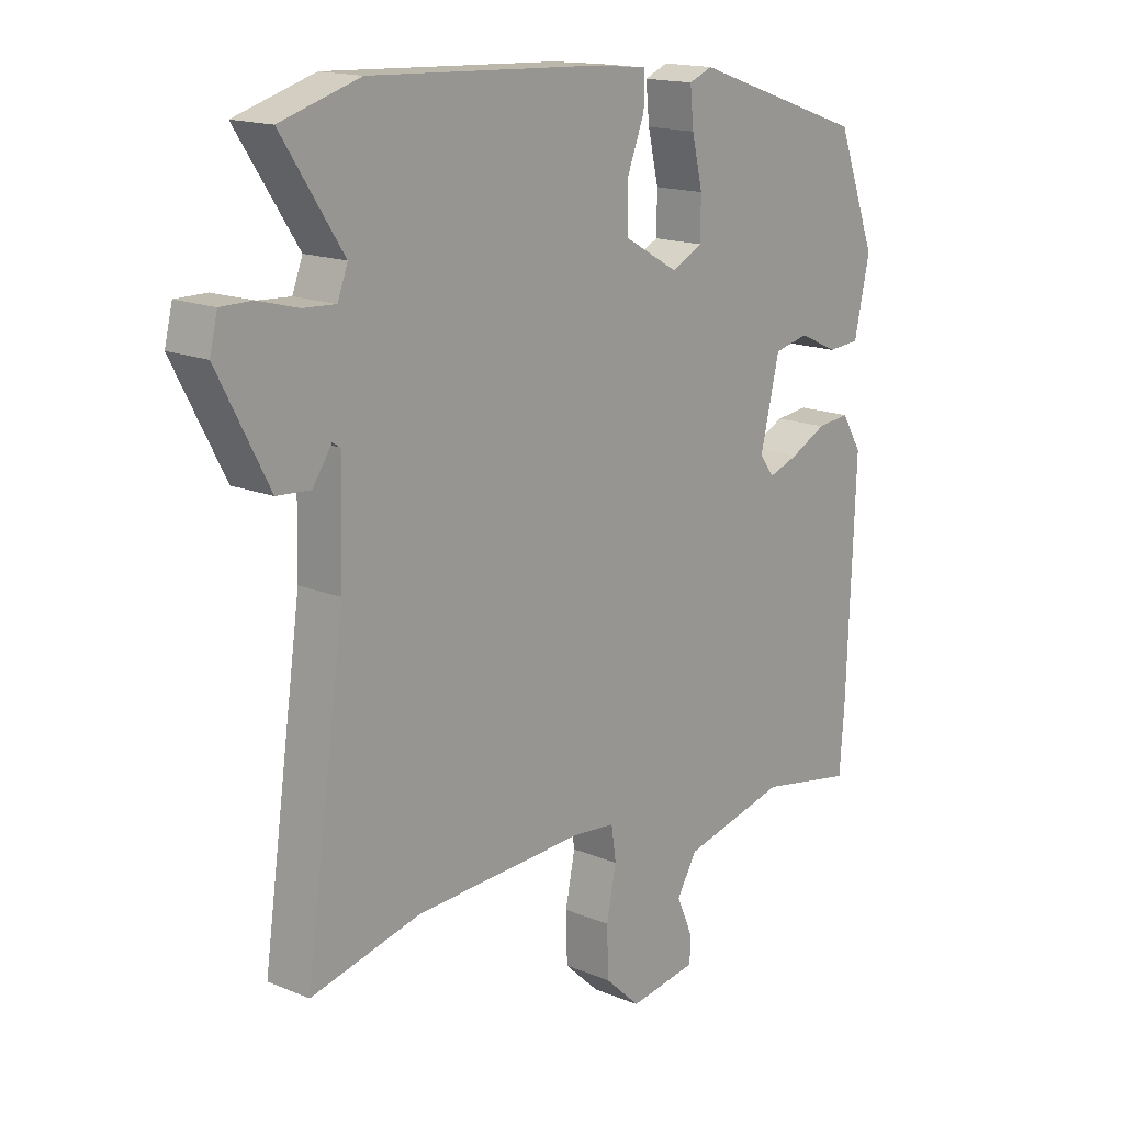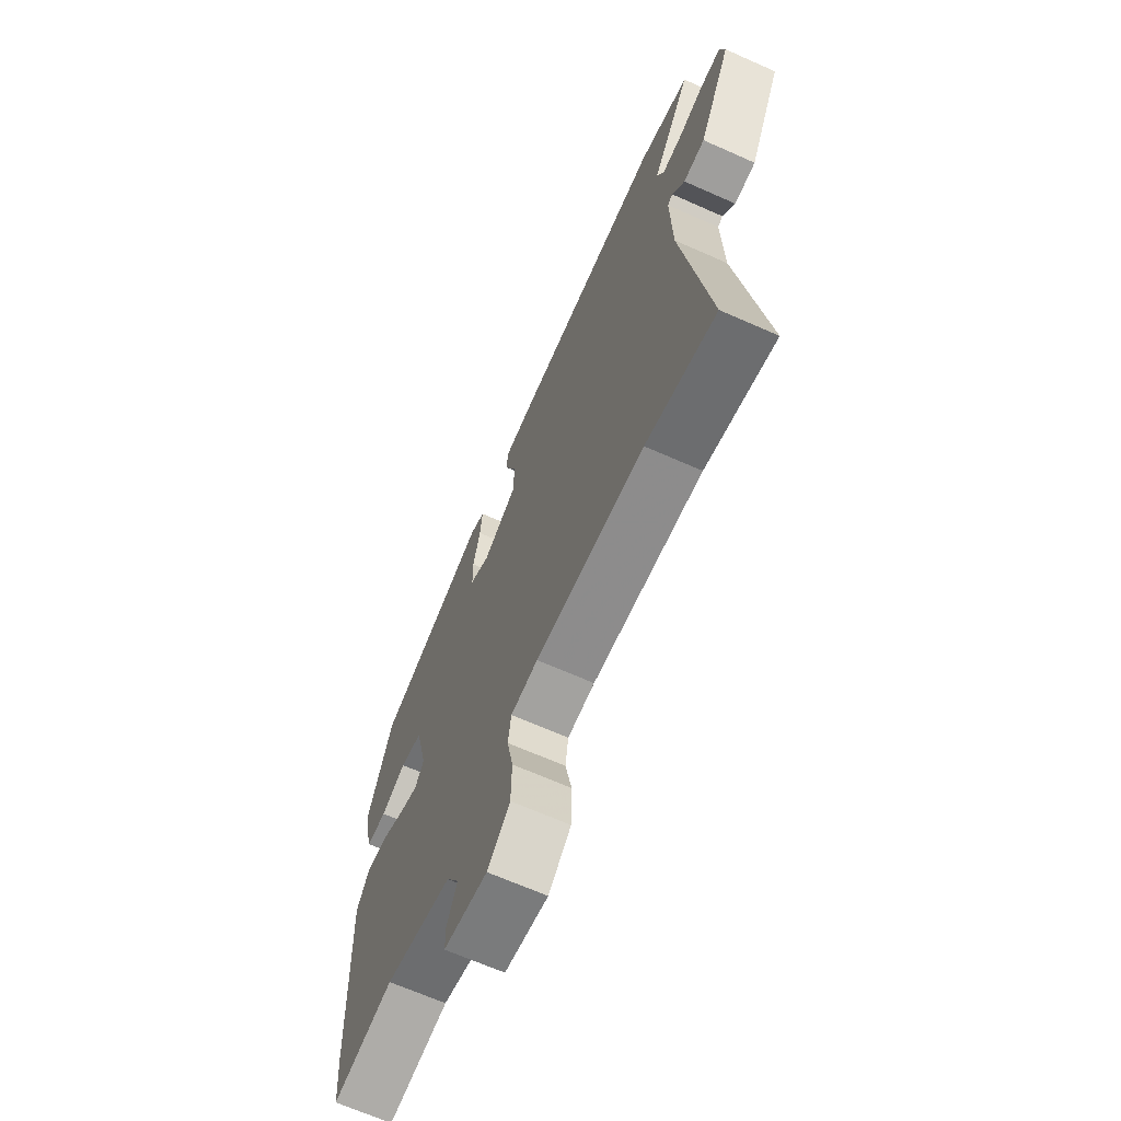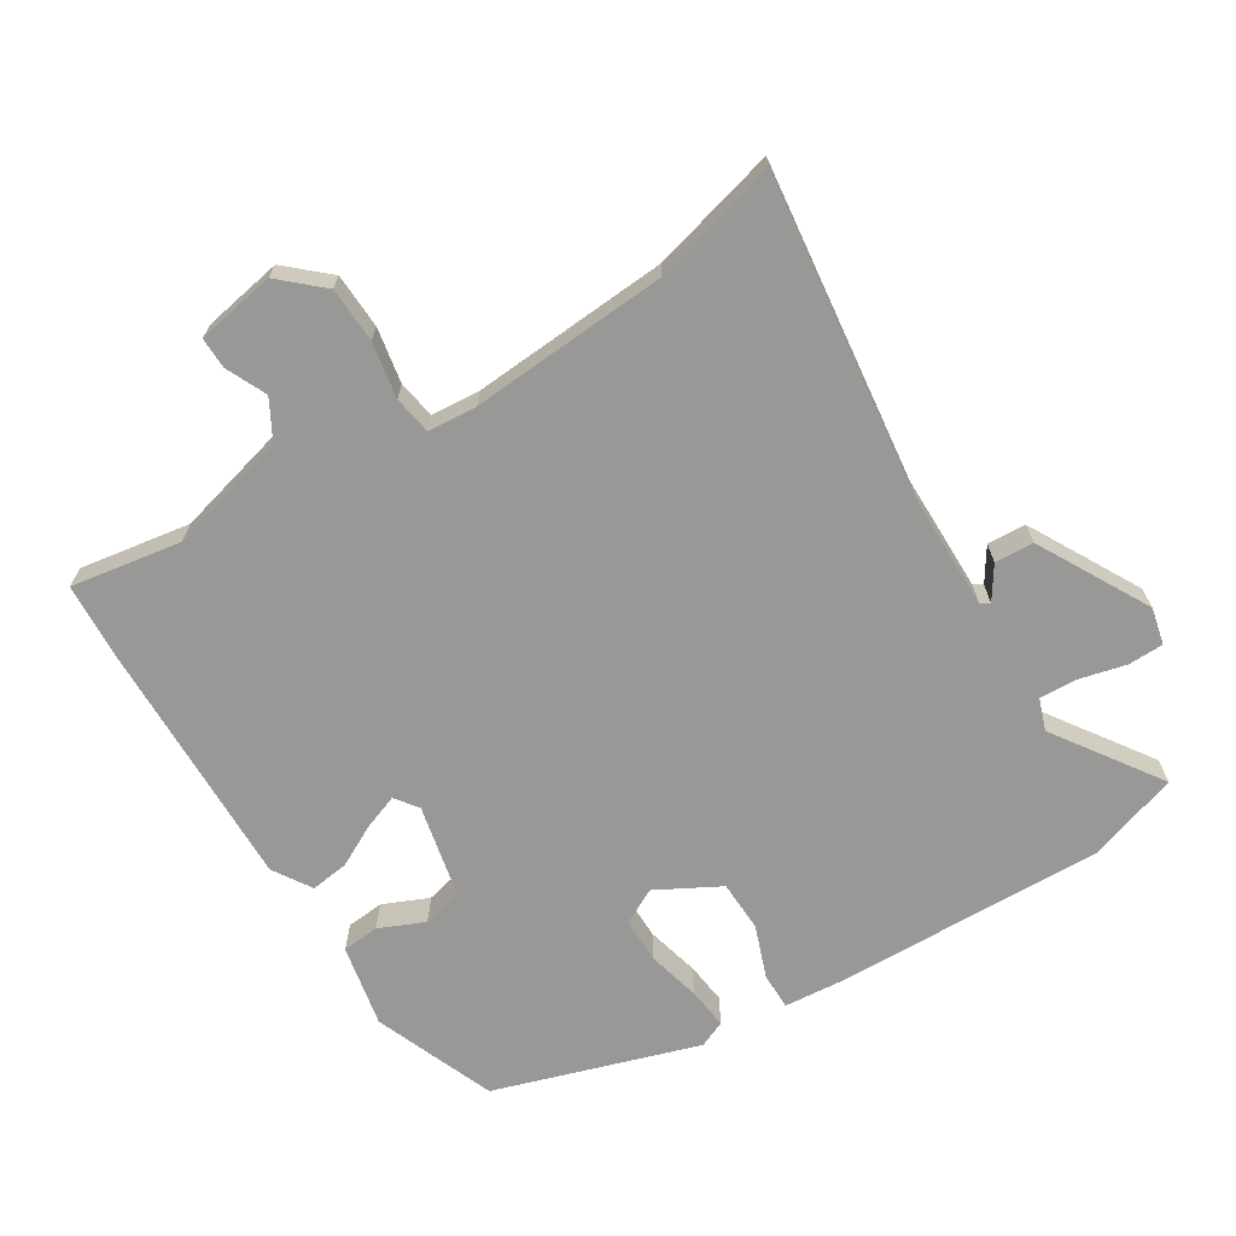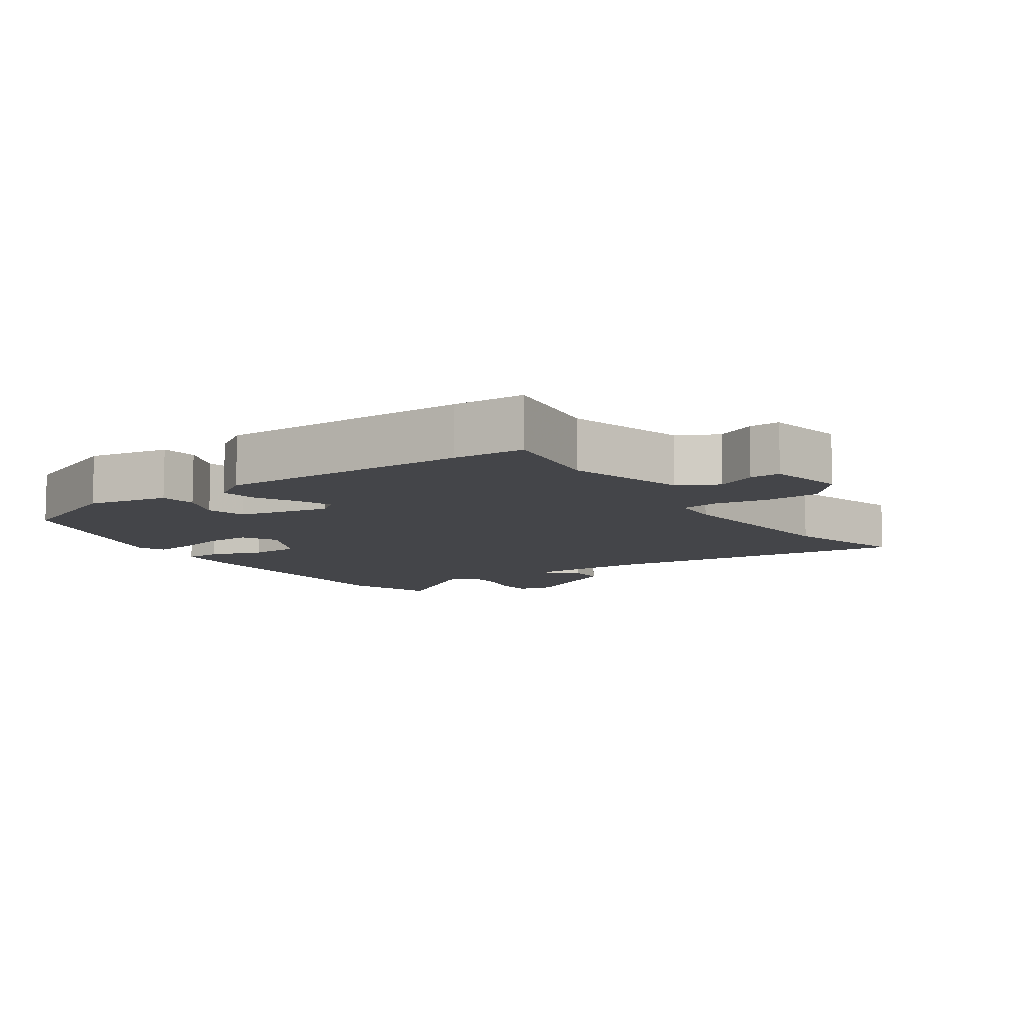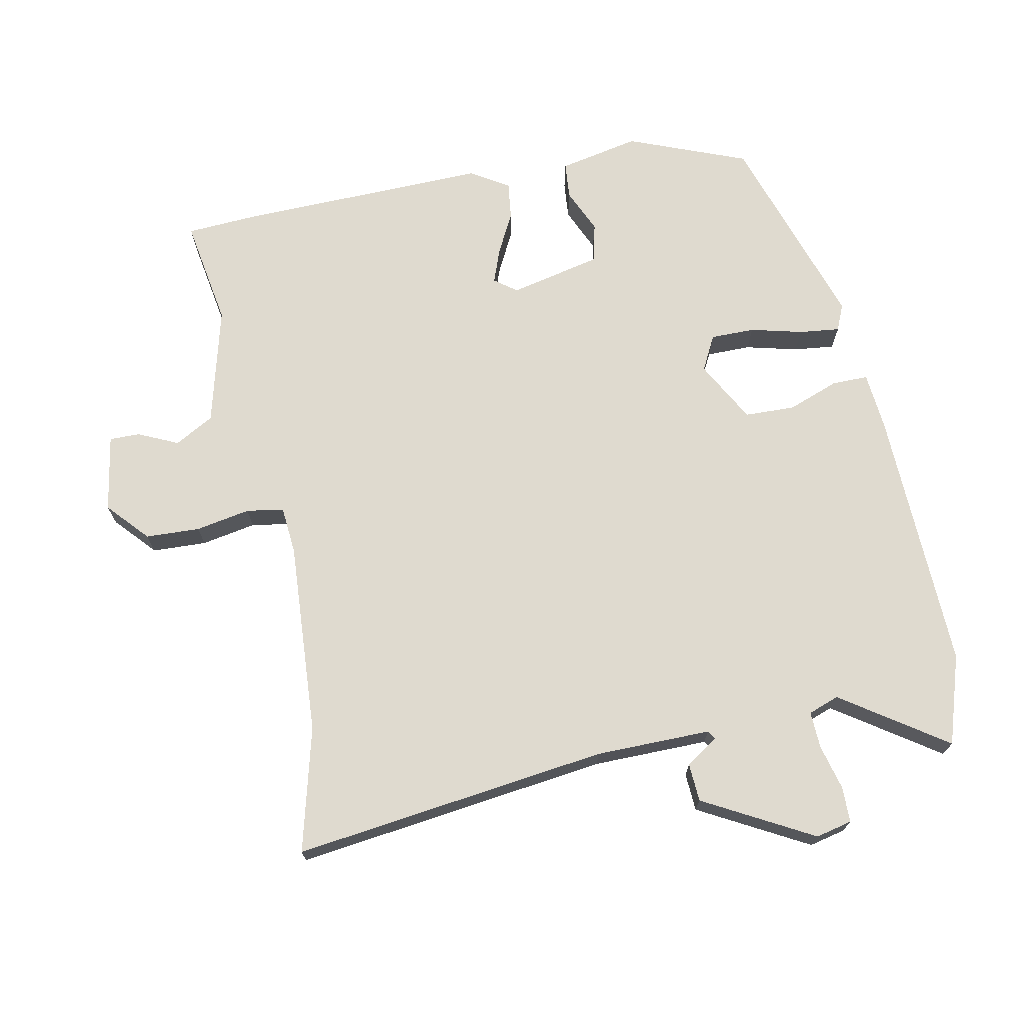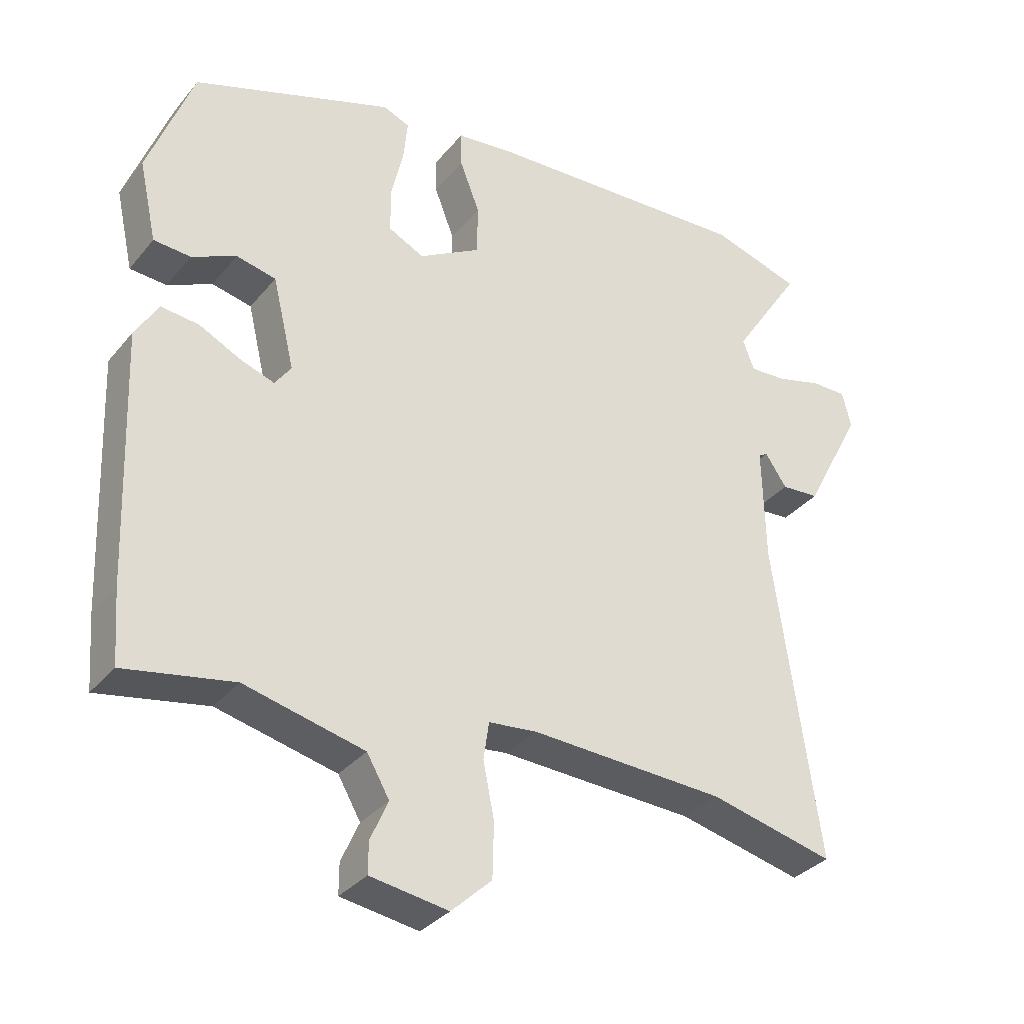
<metadata>
{"format":"obj","ext":"obj","renderer":"f3d","projection":"perspective","resolution":1024,"background":"white","views":[{"elev":16.0,"azim":-49.3,"up":"+Z"},{"elev":-67.0,"azim":-114.0,"up":"+Z"},{"elev":-68.5,"azim":-147.1,"up":"+Y"},{"elev":-9.1,"azim":126.3,"up":"+Y"},{"elev":70.8,"azim":-100.4,"up":"+Y"},{"elev":-33.2,"azim":147.1,"up":"+Z"}]}
</metadata>
<code>
v 0.464 0.07 0.384
v 0.53 0.07 0.208
v 0.504 0.07 0.09
v 0.45 0.07 0.086
v 0.385 0.07 0.116
v 0.327 0.07 0.103
v 0.295 0.07 -0.031
v 0.319 0.07 -0.064
v 0.37 0.07 -0.046
v 0.43 0.07 -0.016
v 0.485 0.07 -0.01
v 0.519 0.07 -0.066
v 0.505 0.07 -0.434
v 0.497 0.07 -0.539
v 0.338 0.07 -0.51
v 0.163 0.07 -0.552
v 0.13 0.07 -0.609
v 0.156 0.07 -0.668
v 0.156 0.07 -0.713
v 0.042 0.07 -0.731
v -0.017 0.07 -0.676
v -0.019 0.07 -0.596
v -0.003 0.07 -0.516
v -0.011 0.07 -0.461
v -0.082 0.07 -0.454
v -0.367 0.07 -0.468
v -0.55 0.07 -0.512
v -0.484 0.07 -0.049
v -0.48 0.07 0.121
v -0.493 0.07 0.129
v -0.525 0.07 0.082
v -0.581 0.07 0.086
v -0.666 0.07 0.248
v -0.653 0.07 0.301
v -0.601 0.07 0.301
v -0.534 0.07 0.283
v -0.48 0.07 0.28
v -0.463 0.07 0.325
v -0.565 0.07 0.48
v -0.433 0.07 0.52
v -0.043 0.07 0.502
v 0.043 0.07 0.493
v 0.042 0.07 0.44
v 0.013 0.07 0.365
v 0.014 0.07 0.291
v 0.104 0.07 0.24
v 0.156 0.07 0.266
v 0.157 0.07 0.331
v 0.139 0.07 0.408
v 0.133 0.07 0.468
v 0.172 0.07 0.484
v 0.464 0 0.384
v 0.53 0 0.208
v 0.504 0 0.09
v 0.45 0 0.086
v 0.385 0 0.116
v 0.327 0 0.103
v 0.295 0 -0.031
v 0.319 0 -0.064
v 0.37 0 -0.046
v 0.43 0 -0.016
v 0.485 0 -0.01
v 0.519 0 -0.066
v 0.505 0 -0.434
v 0.497 0 -0.539
v 0.338 0 -0.51
v 0.163 0 -0.552
v 0.13 0 -0.609
v 0.156 0 -0.668
v 0.156 0 -0.713
v 0.042 0 -0.731
v -0.017 0 -0.676
v -0.019 0 -0.596
v -0.003 0 -0.516
v -0.011 0 -0.461
v -0.082 0 -0.454
v -0.367 0 -0.468
v -0.55 0 -0.512
v -0.484 0 -0.049
v -0.48 0 0.121
v -0.493 0 0.129
v -0.525 0 0.082
v -0.581 0 0.086
v -0.666 0 0.248
v -0.653 0 0.301
v -0.601 0 0.301
v -0.534 0 0.283
v -0.48 0 0.28
v -0.463 0 0.325
v -0.565 0 0.48
v -0.433 0 0.52
v -0.043 0 0.502
v 0.043 0 0.493
v 0.042 0 0.44
v 0.013 0 0.365
v 0.014 0 0.291
v 0.104 0 0.24
v 0.156 0 0.266
v 0.157 0 0.331
v 0.139 0 0.408
v 0.133 0 0.468
v 0.172 0 0.484
f 48 49 50 51
f 47 48 51 1
f 46 47 1 2
f 41 42 43 44
f 41 44 45
f 38 39 40 41
f 37 38 41 45
f 33 34 35 36
f 33 36 37
f 30 31 32 33
f 29 30 33 37
f 26 27 28
f 25 26 28 29
f 24 25 29 37
f 20 21 22 23
f 20 23 24
f 17 18 19 20
f 16 17 20 24
f 15 16 24 37
f 9 10 11 12
f 8 9 12 13
f 7 8 13 14
f 2 3 4 5
f 46 2 5 6
f 45 46 6 7
f 15 37 45
f 7 14 15 45
f 102 101 100 99
f 52 102 99 98
f 53 52 98 97
f 95 94 93 92
f 96 95 92
f 92 91 90 89
f 96 92 89 88
f 87 86 85 84
f 88 87 84
f 84 83 82 81
f 88 84 81 80
f 79 78 77
f 80 79 77 76
f 88 80 76 75
f 74 73 72 71
f 75 74 71
f 71 70 69 68
f 75 71 68 67
f 88 75 67 66
f 63 62 61 60
f 64 63 60 59
f 65 64 59 58
f 56 55 54 53
f 57 56 53 97
f 58 57 97 96
f 96 88 66
f 96 66 65 58
f 1 52 53 2
f 2 53 54 3
f 3 54 55 4
f 4 55 56 5
f 5 56 57 6
f 6 57 58 7
f 7 58 59 8
f 8 59 60 9
f 9 60 61 10
f 10 61 62 11
f 11 62 63 12
f 12 63 64 13
f 13 64 65 14
f 14 65 66 15
f 15 66 67 16
f 16 67 68 17
f 17 68 69 18
f 18 69 70 19
f 19 70 71 20
f 20 71 72 21
f 21 72 73 22
f 22 73 74 23
f 23 74 75 24
f 24 75 76 25
f 25 76 77 26
f 26 77 78 27
f 27 78 79 28
f 28 79 80 29
f 29 80 81 30
f 30 81 82 31
f 31 82 83 32
f 32 83 84 33
f 33 84 85 34
f 34 85 86 35
f 35 86 87 36
f 36 87 88 37
f 37 88 89 38
f 38 89 90 39
f 39 90 91 40
f 40 91 92 41
f 41 92 93 42
f 42 93 94 43
f 43 94 95 44
f 44 95 96 45
f 45 96 97 46
f 46 97 98 47
f 47 98 99 48
f 48 99 100 49
f 49 100 101 50
f 50 101 102 51
f 51 102 52 1

</code>
